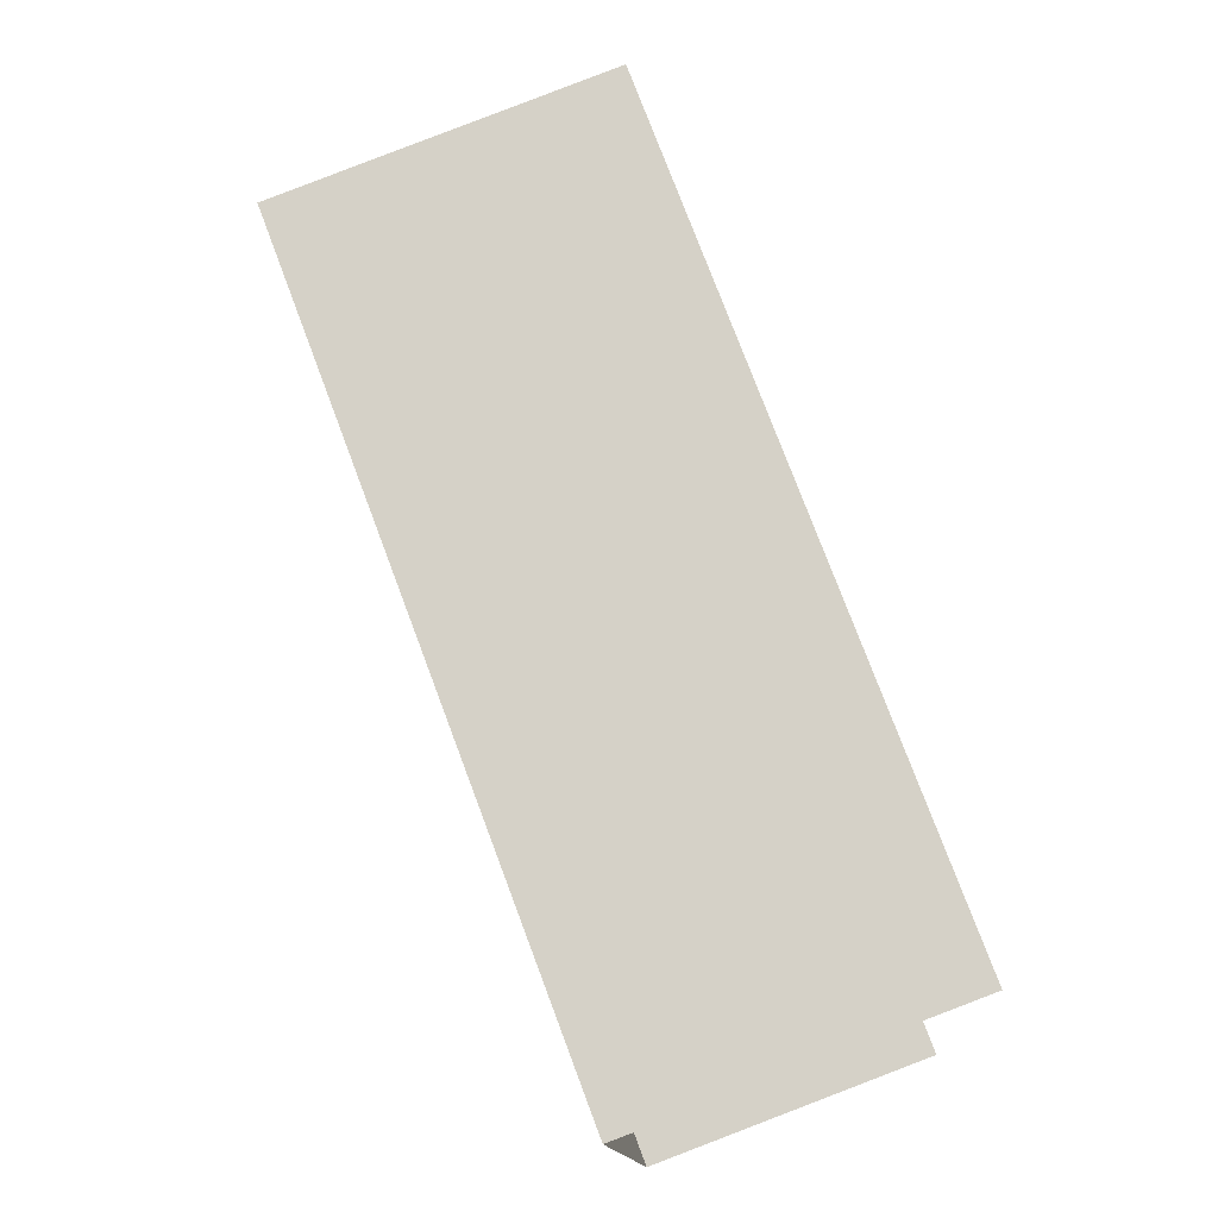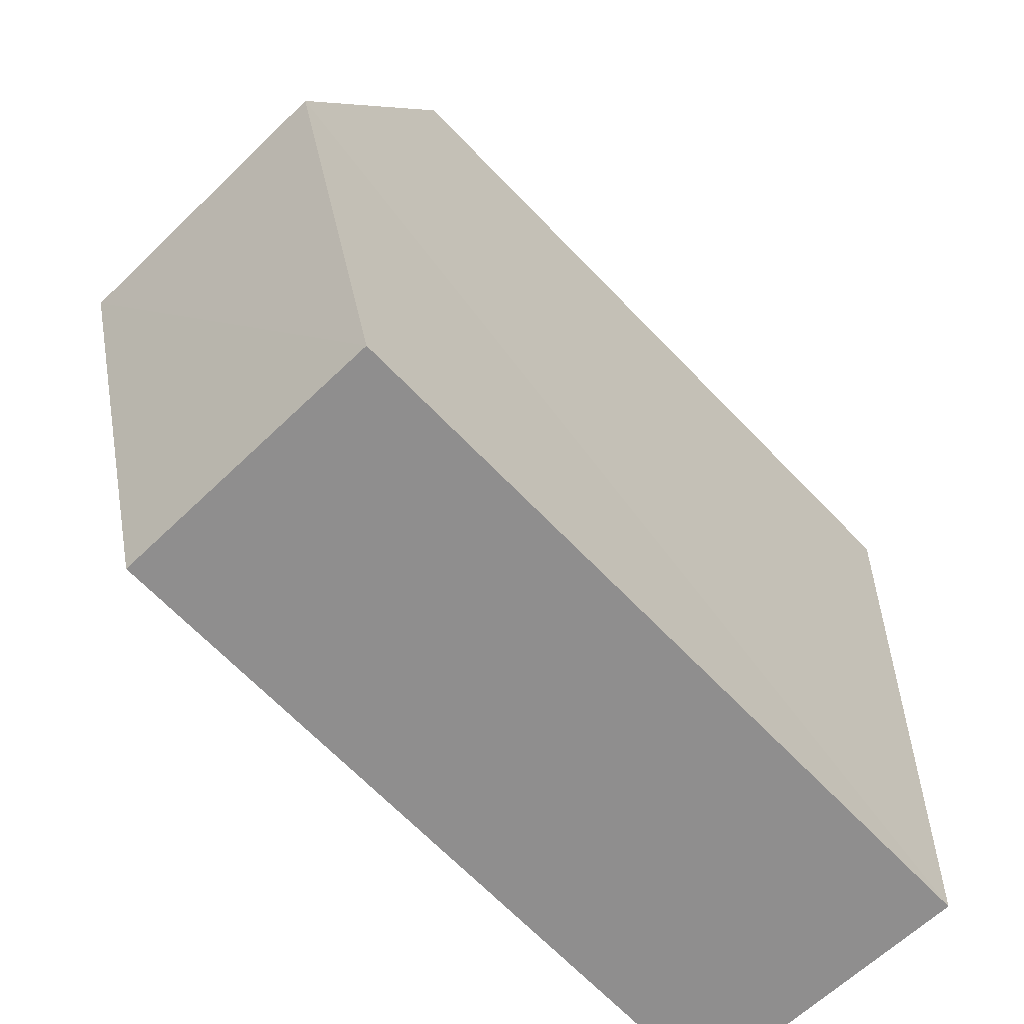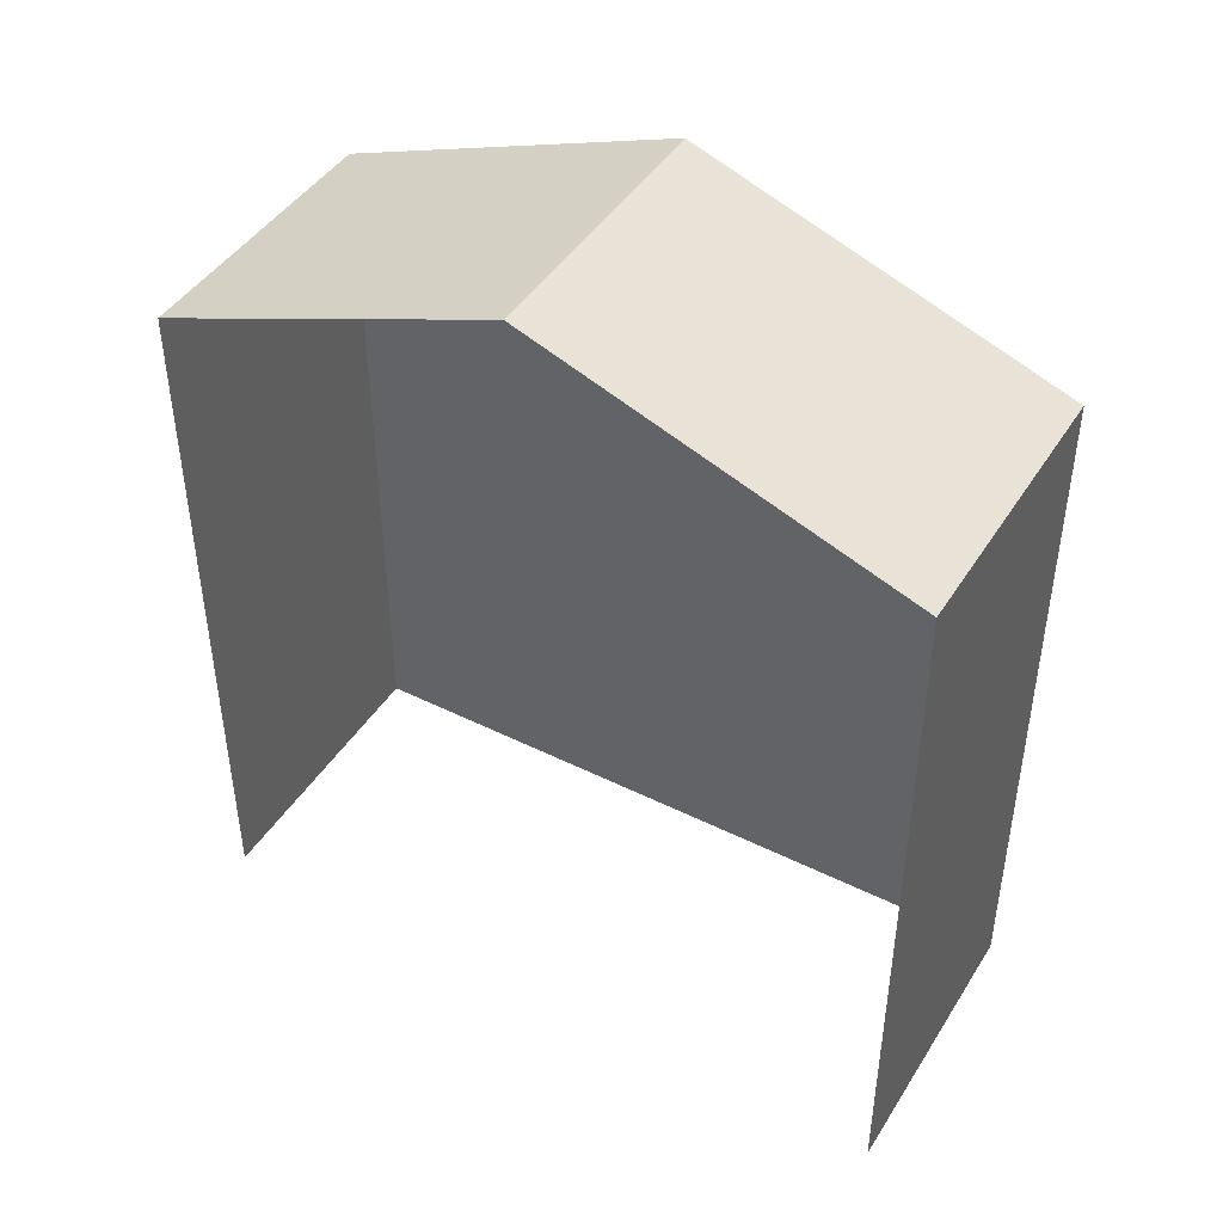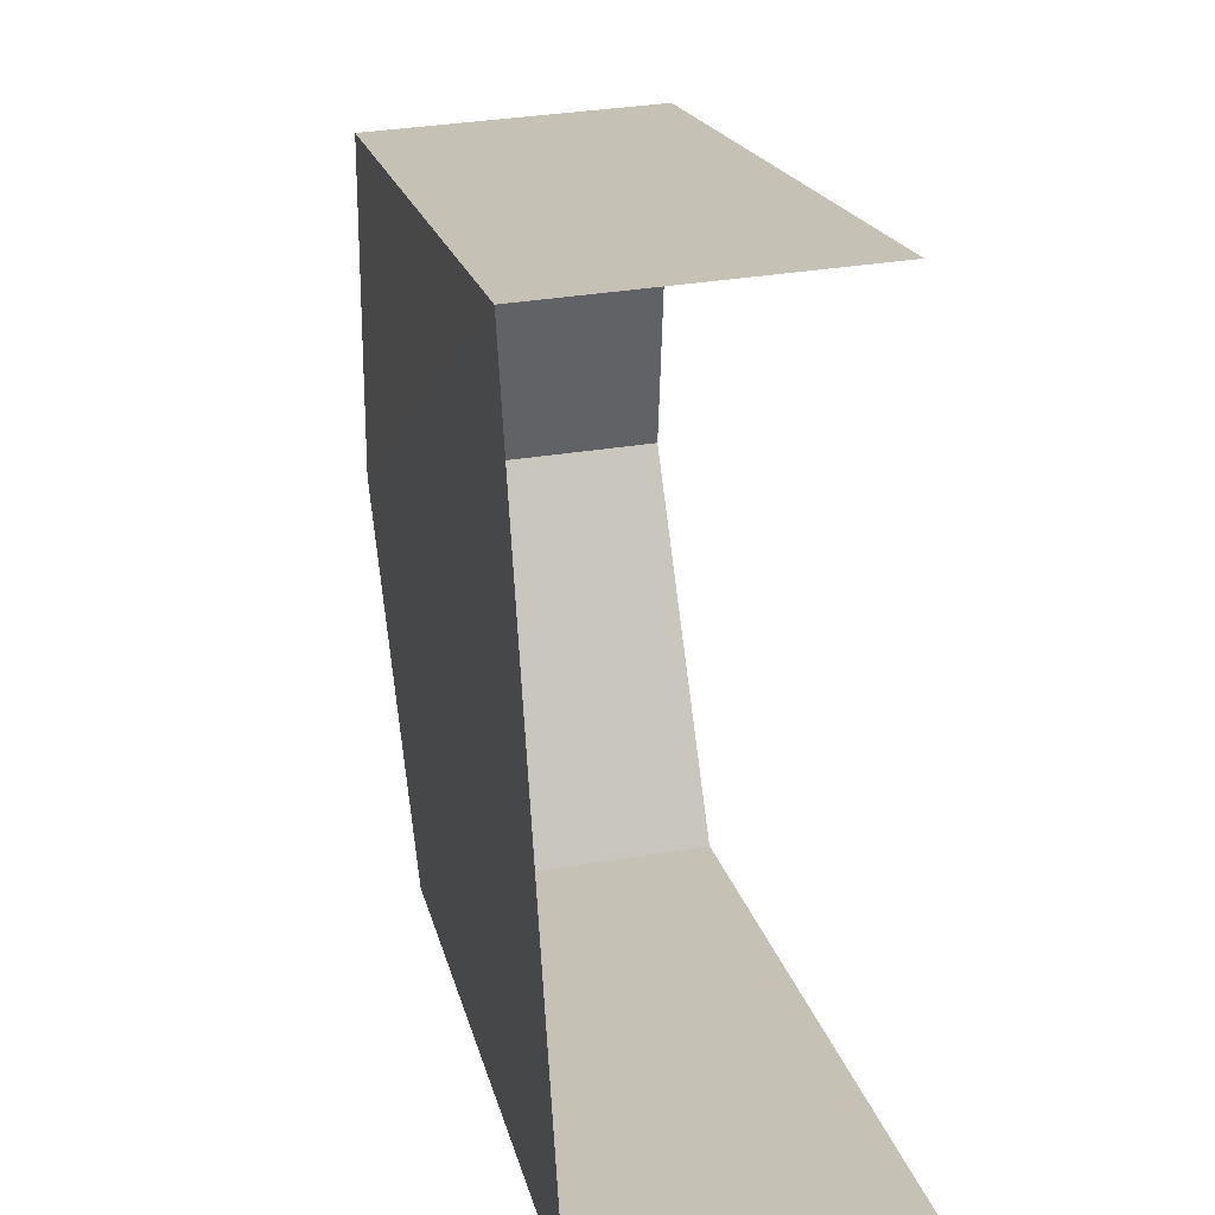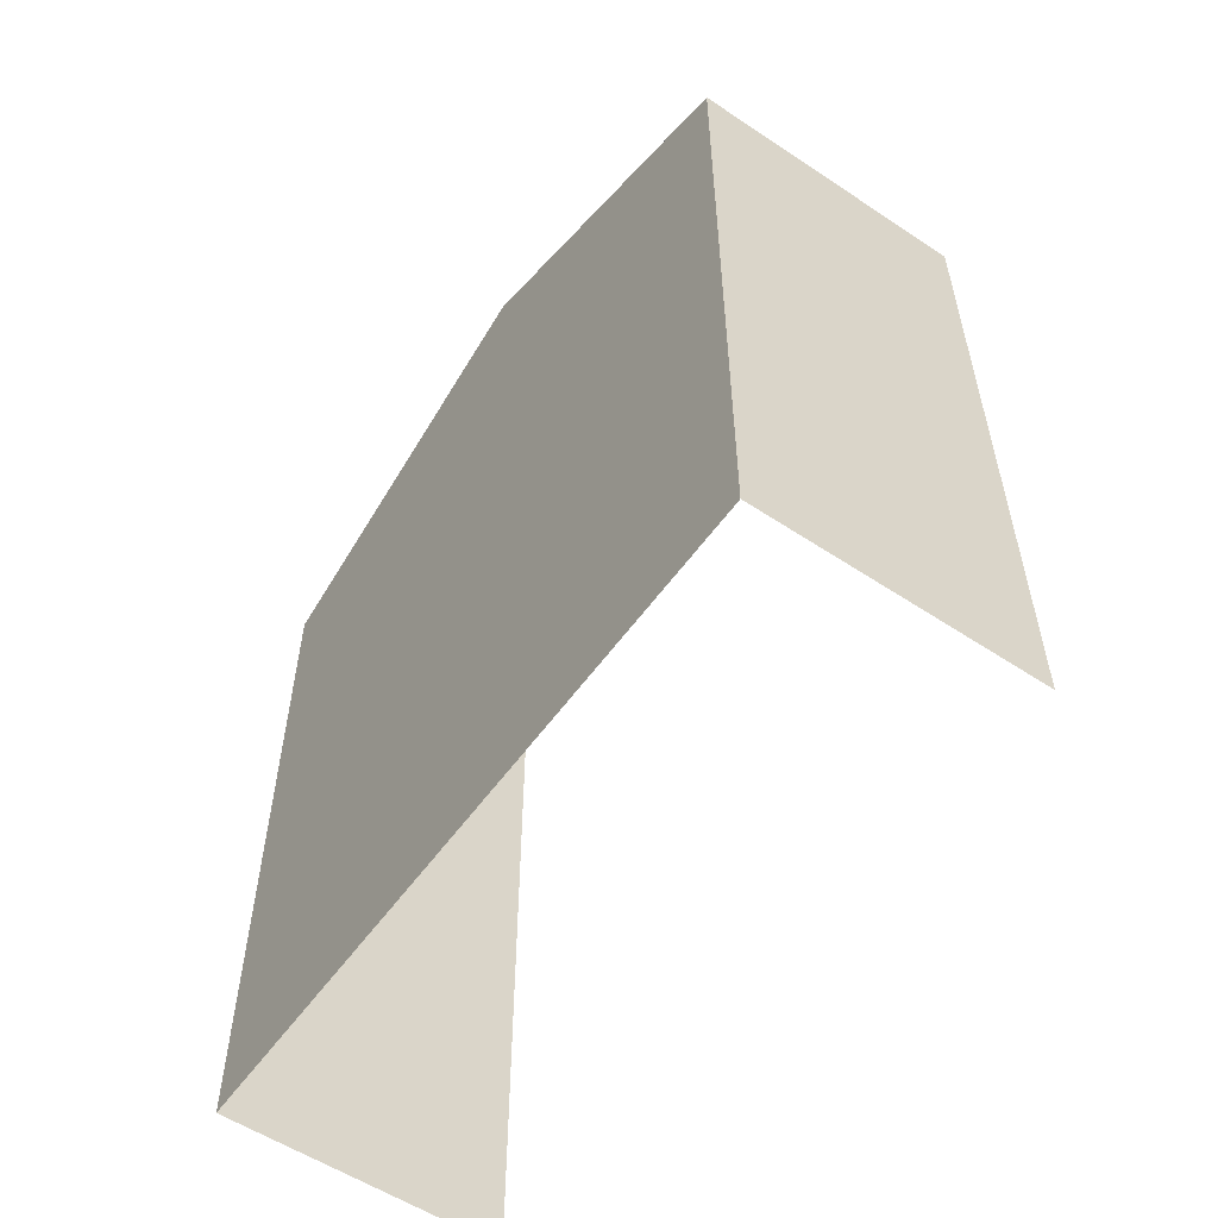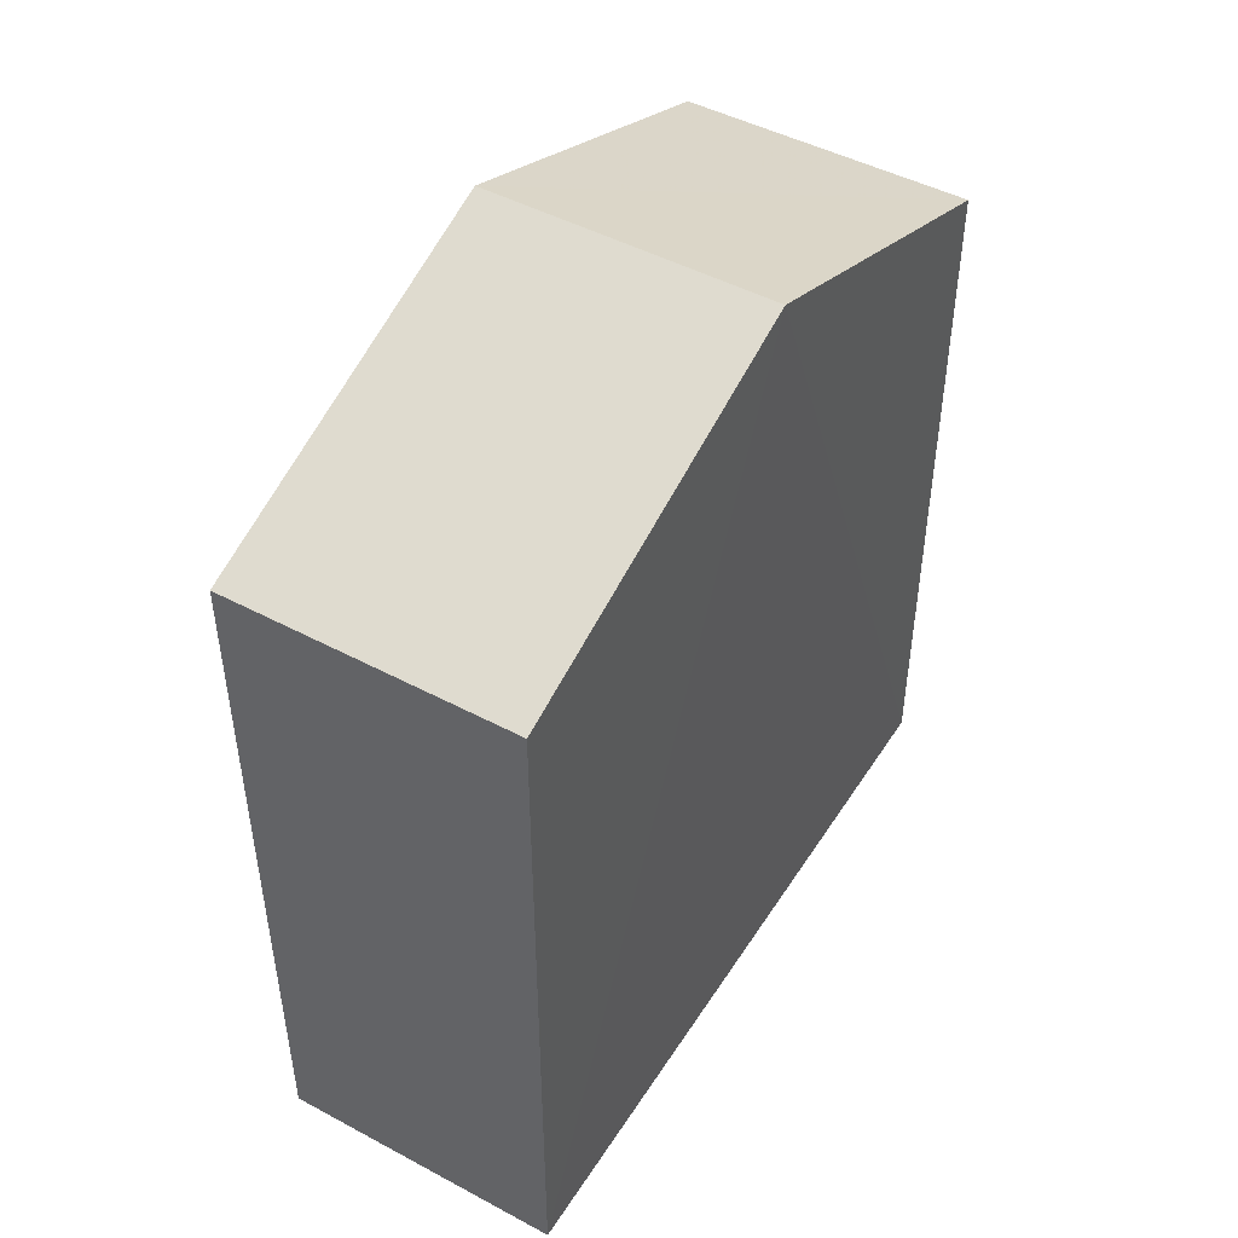
<metadata>
{"format":"obj","ext":"obj","renderer":"f3d","projection":"perspective","resolution":1024,"background":"white","views":[{"elev":76.1,"azim":159.4,"up":"+Y"},{"elev":-67.8,"azim":44.0,"up":"+Y"},{"elev":44.3,"azim":-63.2,"up":"+Z"},{"elev":18.7,"azim":167.8,"up":"+Y"},{"elev":-55.8,"azim":141.6,"up":"+Z"},{"elev":47.2,"azim":27.6,"up":"+Z"}]}
</metadata>
<code>
v -3.733e+05 -1.033e+05 29.72
v -3.733e+05 -1.033e+05 29.72
v -3.733e+05 -1.033e+05 29.72
v -3.733e+05 -1.033e+05 29.72
v -3.733e+05 -1.033e+05 41.22
v -3.733e+05 -1.033e+05 39.41
v -3.733e+05 -1.033e+05 41.22
v -3.733e+05 -1.033e+05 39.41
v -3.733e+05 -1.033e+05 39.41
v -3.733e+05 -1.033e+05 39.41
f 1 2 3
f 1 4 2
f 10 1 5
f 1 3 5
f 3 8 5
f 5 6 7
f 5 8 6
f 9 10 5
f 7 9 5
f 6 2 7
f 2 4 7
f 4 9 7
f 10 4 1
f 10 9 4
f 8 3 2
f 6 8 2

</code>
